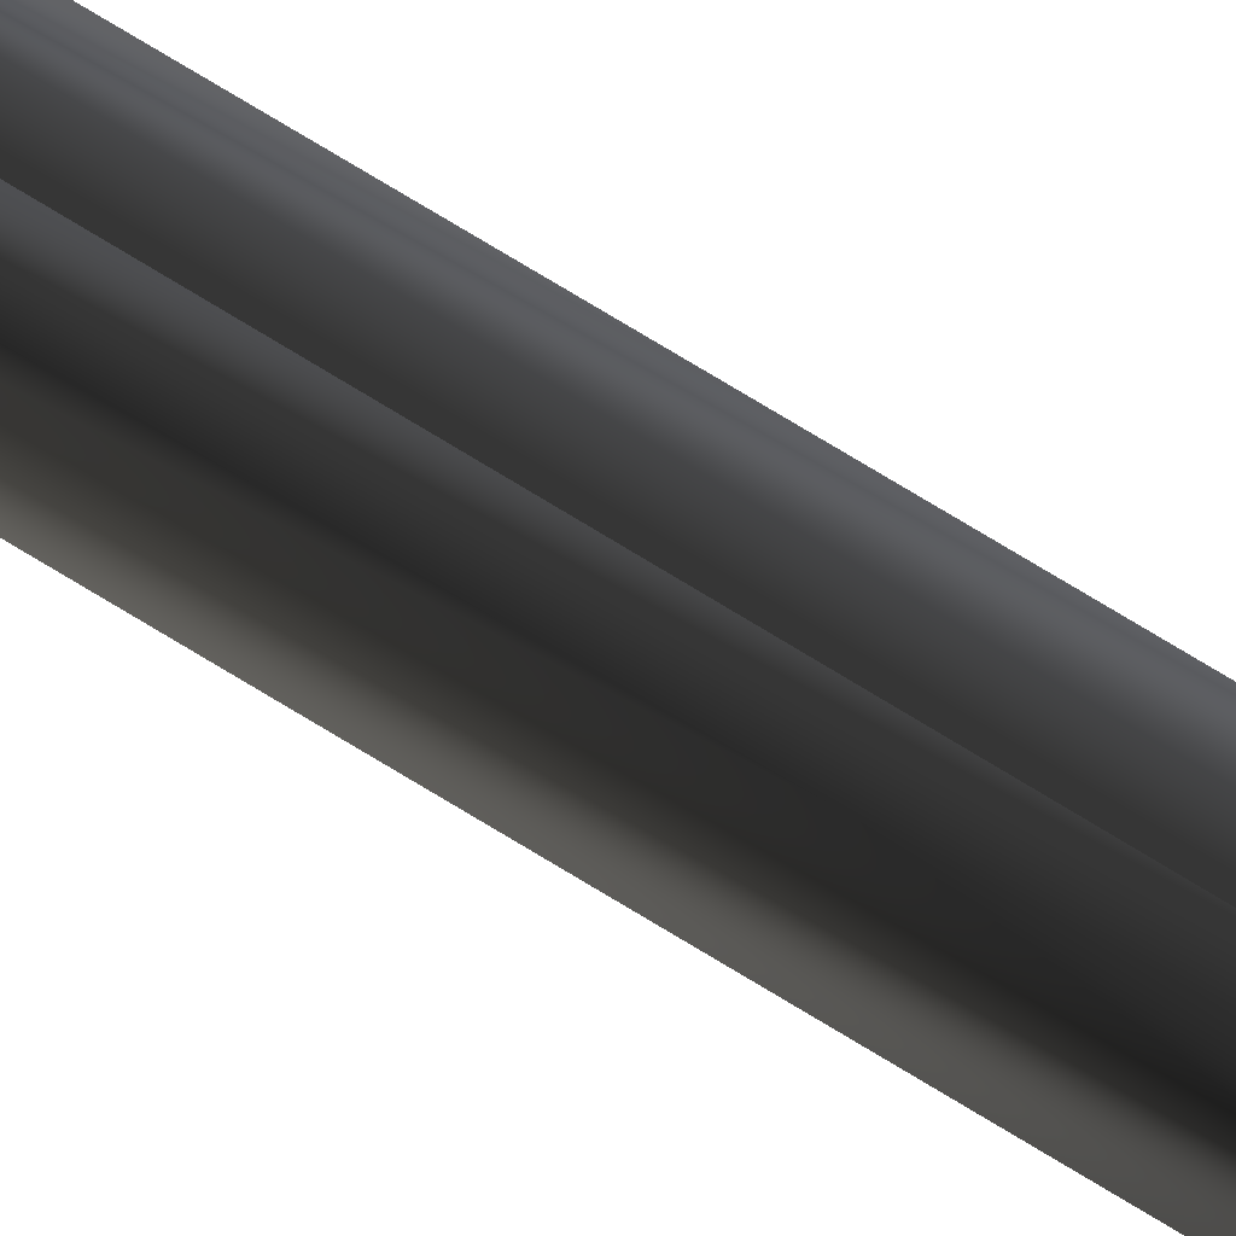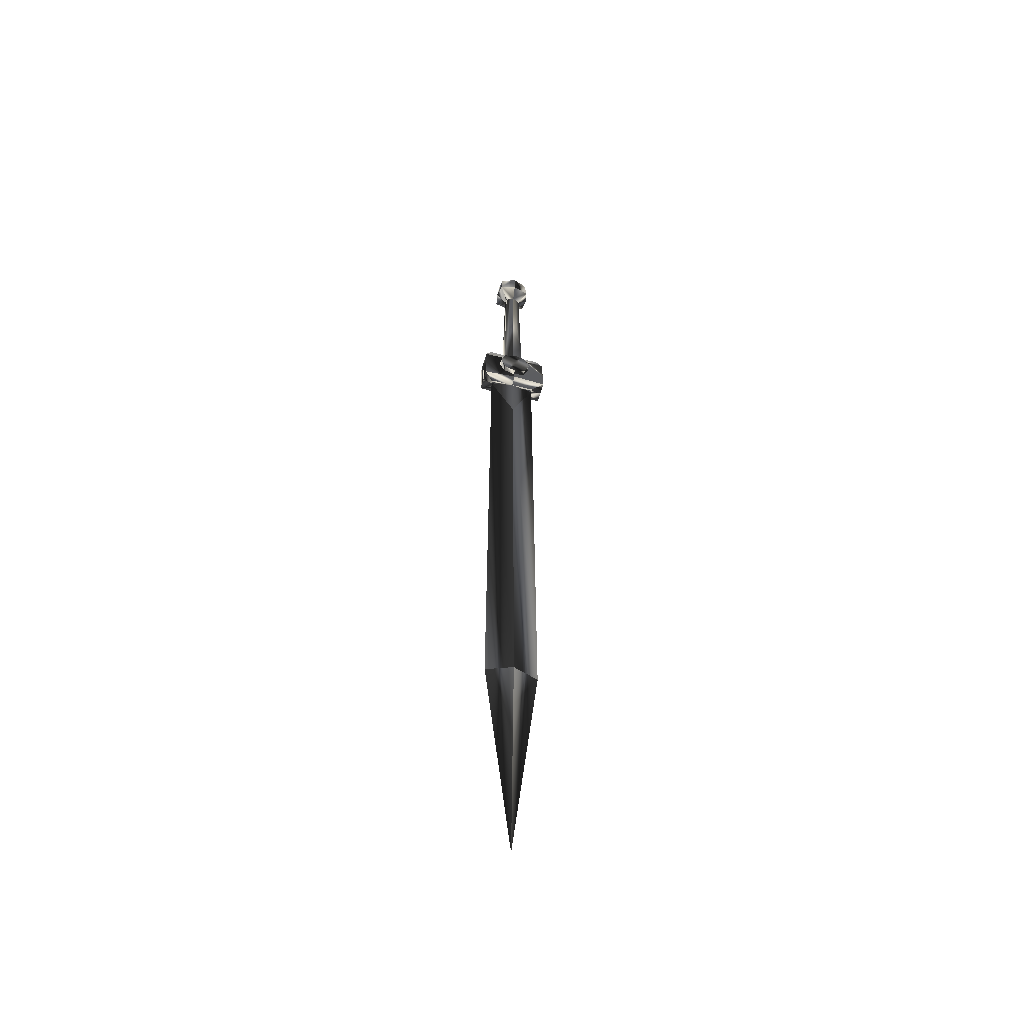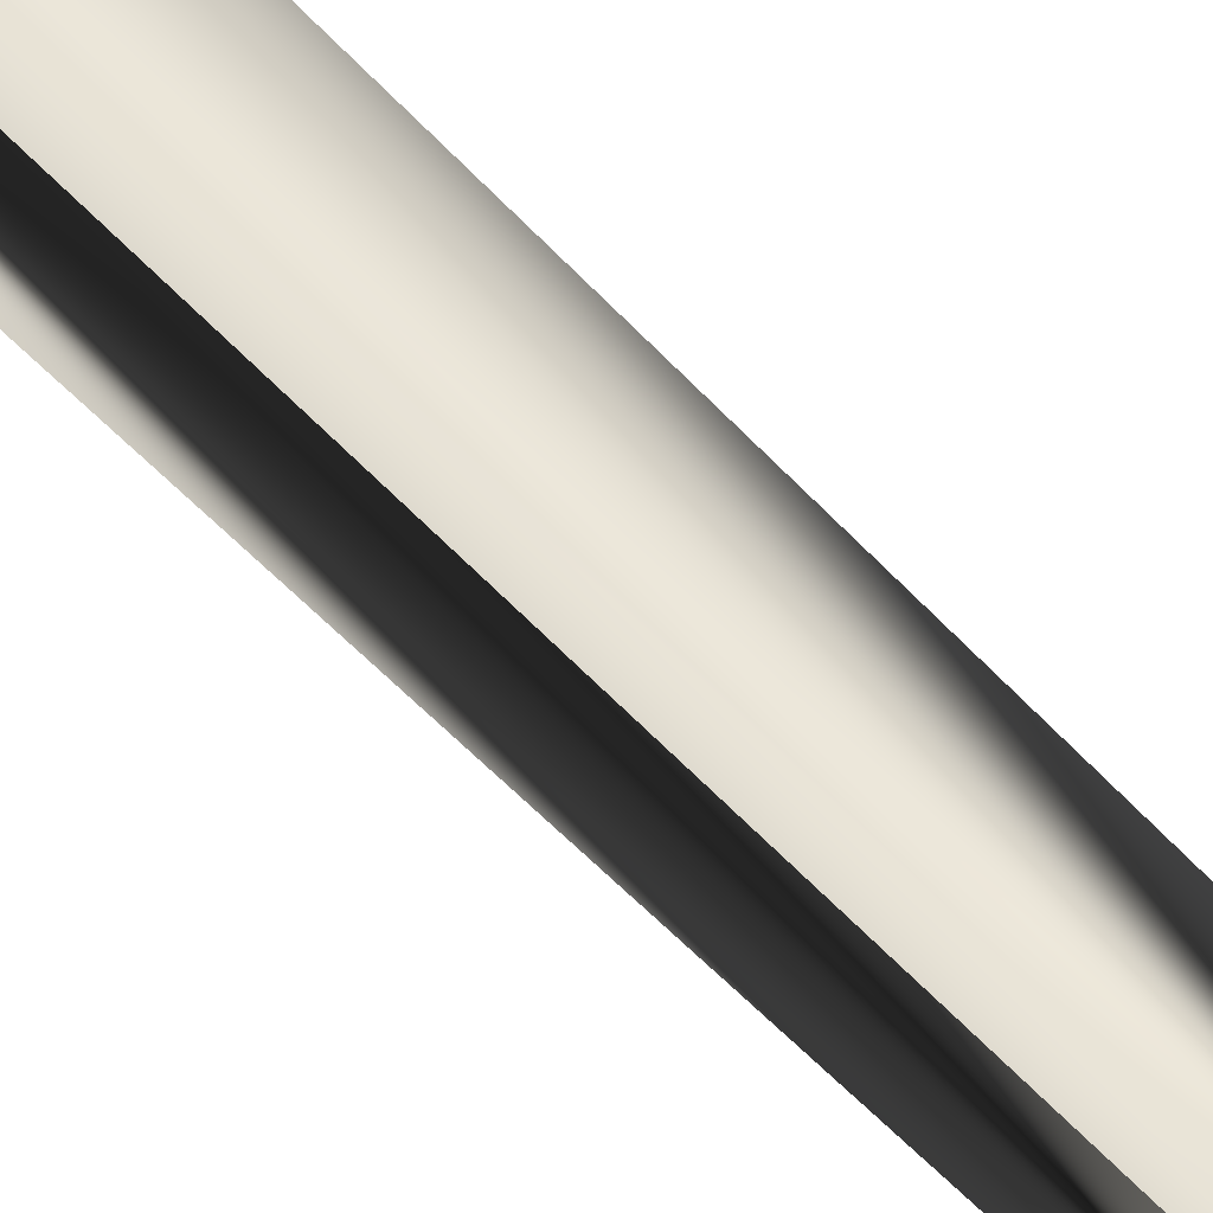
<metadata>
{"format":"obj","ext":"obj","renderer":"f3d","projection":"perspective","resolution":1024,"background":"white","views":[{"elev":50.0,"azim":127.5,"up":"+Z"},{"elev":-53.6,"azim":-15.0,"up":"+Y"},{"elev":-15.7,"azim":-163.7,"up":"+Z"}]}
</metadata>
<code>
o mesh0
v -0.001773 -0.06492 -0.03654
v -0.02513 -0.0746 -0.0178
v -0.02513 -0.0746 -0.03654
v -0.001773 -0.06492 -0.0178
v 0.02159 -0.0746 -0.03654
v 0.02159 -0.0746 -0.0178
v 0.03126 -0.09796 -0.03654
v 0.03126 -0.09796 -0.0178
v 0.04975 -1.134 6.1e-05
v -0.000865 -0.2609 0.01456
v 0.04602 -0.148 6.2e-05
v -0.000865 -1.134 0.0189
v -0.000864 -1.572 6.1e-05
v -0.000865 -1.134 0.0189
v 0.04975 -1.134 6.1e-05
v -0.04775 -0.148 6.2e-05
v -0.000865 -1.134 0.0189
v -0.05148 -1.134 6.1e-05
v -0.000865 -0.2609 0.01456
v -0.000864 -1.572 6.1e-05
v -0.05148 -1.134 6.1e-05
v -0.000865 -1.134 0.0189
v 0.04975 -1.134 6.1e-05
v -0.000865 -0.2609 -0.01444
v -0.000865 -1.134 -0.01877
v 0.04602 -0.148 6.2e-05
v -0.000865 -1.134 -0.01877
v -0.000864 -1.572 6.1e-05
v 0.04975 -1.134 6.1e-05
v -0.000865 -1.134 -0.01877
v -0.04775 -0.148 6.2e-05
v -0.05148 -1.134 6.1e-05
v -0.000865 -0.2609 -0.01444
v -0.05148 -1.134 6.1e-05
v -0.000864 -1.572 6.1e-05
v -0.000865 -1.134 -0.01877
v -0.0676 -0.141 0.02344
v -0.06738 -0.06449 6.2e-05
v -0.06717 -0.06449 0.02344
v -0.0676 -0.141 6.2e-05
v -0.000865 -0.2609 0.01456
v -0.000865 -0.148 0.007691
v 0.04602 -0.148 6.2e-05
v -0.04775 -0.148 6.2e-05
v 0.02742 0.3062 0.01979
v -0.000875 0.2656 0.03266
v -0.000865 0.3062 0.02993
v 0.03197 0.2656 0.02214
v -9.7e-05 0.2384 0.01539
v -0.0203 -0.04754 0.01041
v -0.01508 0.2384 0.008087
v -0.00076 -0.04754 0.01474
v -0.0203 -0.04754 0.01041
v -0.01699 0.2384 3.3e-05
v -0.01508 0.2384 0.008087
v -0.02217 -0.04754 3.3e-05
v -0.000865 0.3062 -0.02981
v -0.02898 0.3062 -0.01958
v -0.03254 0.2663 -0.0256
v -0.03481 -0.09796 -0.03654
v -0.02513 -0.1213 -0.0178
v -0.02513 -0.1213 -0.03654
v -0.03481 -0.09796 -0.0178
v -0.02513 -0.0746 -0.03654
v -0.02513 -0.0746 -0.0178
v -0.000865 0.316 6.2e-05
v -0.000865 0.3062 0.02993
v -0.02898 0.3062 0.0197
v 0.03097 0.3062 6.2e-05
v 0.02742 0.3062 0.01979
v 0.02742 0.3062 -0.01966
v -0.000865 0.3062 -0.02981
v -0.02898 0.3062 -0.01958
v -0.02898 0.3062 0.0197
v -0.0327 0.3062 6.2e-05
v -0.000865 -0.2609 -0.01444
v -0.000865 -0.148 -0.007568
v -0.04775 -0.148 6.2e-05
v 0.04602 -0.148 6.2e-05
v -0.001773 -0.131 -0.03654
v 0.02159 -0.1213 -0.0178
v 0.02159 -0.1213 -0.03654
v -0.001773 -0.131 -0.0178
v -0.02513 -0.1213 -0.03654
v -0.02513 -0.1213 -0.0178
v -0.06717 -0.06449 0.02344
v -0.000865 -0.141 0.02699
v -0.0676 -0.141 0.02344
v -0.000865 -0.06448 0.02379
v -0.000865 -0.06448 0.02379
v 0.06903 -0.141 0.02344
v 0.06651 -0.06449 0.02344
v -0.000865 -0.141 -0.02686
v -0.06717 -0.06449 -0.02332
v -0.0676 -0.141 -0.02332
v -0.000865 -0.06448 -0.02367
v 0.06903 -0.141 -0.02332
v 0.06651 -0.06449 -0.02332
v 0.05303 -0.04754 -0.02159
v -0.00076 -0.04756 -0.01727
v -0.05448 -0.04754 -0.0213
v 0.05303 -0.04753 6.2e-05
v 0.06651 -0.06449 0.02344
v 0.05303 -0.04754 0.02172
v 0.06706 -0.06449 6.2e-05
v 0.06651 -0.06449 0.02344
v 0.06903 -0.141 6.2e-05
v 0.06903 -0.141 0.02344
v 0.06706 -0.06449 6.2e-05
v 0.06651 -0.06449 -0.02332
v 0.05303 -0.04753 6.2e-05
v 0.05303 -0.04754 -0.02159
v 0.06706 -0.06449 6.2e-05
v 0.06903 -0.141 6.2e-05
v 0.06903 -0.141 -0.02332
v -0.0676 -0.141 -0.02332
v -0.06738 -0.06449 6.2e-05
v -0.0676 -0.141 6.2e-05
v -0.06717 -0.06449 -0.02332
v -0.05448 -0.04754 -0.0213
v -0.05448 -0.04753 6.2e-05
v -0.03254 0.2663 0.02573
v -9.7e-05 0.2384 0.01539
v -0.01508 0.2384 0.008087
v -0.000875 0.2656 0.03266
v -0.01699 0.2384 3.3e-05
v -0.03254 0.2663 0.02573
v -0.01508 0.2384 0.008087
v -0.03725 0.2663 6.2e-05
v 0.03565 0.2656 6.2e-05
v 0.0168 0.2384 3.3e-05
v 0.01517 0.2384 0.008196
v 0.01517 0.2384 -0.00813
v 0.02065 -0.04754 3.3e-05
v 0.01517 0.2384 0.008196
v 0.02065 -0.04754 -0.01138
v -9.7e-05 0.2384 -0.01532
v -0.000865 -0.04754 -0.01722
v -0.0203 -0.04754 -0.01034
v 0.03197 0.2656 -0.02202
v -0.000875 0.2656 -0.03253
v -0.03254 0.2663 -0.0256
v 0.02742 0.3062 -0.01966
v 0.03097 0.3062 6.2e-05
v 0.02742 0.3062 0.01979
v -0.000865 0.3062 -0.02981
v -0.03254 0.2663 -0.0256
v 0.01517 0.2384 0.008196
v 0.03197 0.2656 0.02214
v 0.03565 0.2656 6.2e-05
v 0.03197 0.2656 0.02214
v 0.02742 0.3062 0.01979
v -9.7e-05 0.2384 0.01539
v 0.03197 0.2656 0.02214
v 0.01517 0.2384 0.008196
v -0.000875 0.2656 0.03266
v 0.02065 -0.04754 3.3e-05
v 0.02065 -0.04754 0.01144
v 0.01517 0.2384 0.008196
v -9.7e-05 0.2384 0.01539
v 0.02065 -0.04754 0.01144
v -0.00076 -0.04754 0.01474
v 0.01517 0.2384 0.008196
v -0.0676 -0.141 0.02344
v -0.04775 -0.148 6.2e-05
v -0.0676 -0.141 6.2e-05
v -0.04775 -0.148 0.007691
v 0.06903 -0.141 6.2e-05
v 0.04602 -0.148 0.007691
v 0.06903 -0.141 0.02344
v 0.04602 -0.148 6.2e-05
v 0.02159 -0.1213 0.03667
v 0.03126 -0.09796 0.01792
v 0.02159 -0.1213 0.01792
v 0.03126 -0.09796 0.03667
v -0.02513 -0.0746 0.03667
v -0.03481 -0.09796 0.01792
v -0.02513 -0.0746 0.01792
v -0.03481 -0.09796 0.03667
v -0.02513 -0.1213 0.01792
v -0.03481 -0.09796 0.03667
v -0.02513 -0.1213 0.03667
v -0.03481 -0.09796 0.01792
v -0.03254 0.2663 -0.0256
v -0.01508 0.2384 -0.008021
v -9.7e-05 0.2384 -0.01532
v -0.01508 0.2384 -0.008021
v -0.0203 -0.04754 -0.01034
v -0.03254 0.2663 -0.0256
v -0.01699 0.2384 3.3e-05
v -0.01508 0.2384 -0.008021
v -0.03725 0.2663 6.2e-05
v -0.01699 0.2384 3.3e-05
v -0.0203 -0.04754 -0.01034
v -0.01508 0.2384 -0.008021
v -0.02217 -0.04754 3.3e-05
v -0.04775 -0.148 6.2e-05
v -0.0676 -0.141 -0.02332
v -0.0676 -0.141 6.2e-05
v -0.04775 -0.148 -0.007568
v -0.000865 -0.148 -0.007568
v -0.000865 -0.141 -0.02686
v 0.06903 -0.141 -0.02332
v 0.04602 -0.148 -0.007567
v 0.04602 -0.148 6.2e-05
v 0.06903 -0.141 6.2e-05
v -0.000865 -0.04756 0.02039
v -0.0203 -0.04754 0.01041
v -0.00076 -0.04754 0.01474
v -0.05448 -0.04754 0.02142
v -0.0203 -0.04754 0.01041
v -0.05448 -0.04753 6.2e-05
v -0.02217 -0.04754 3.3e-05
v -0.05448 -0.04754 0.02142
v 0.05303 -0.04754 0.02172
v 0.02065 -0.04754 3.3e-05
v 0.05303 -0.04753 6.2e-05
v 0.02065 -0.04754 0.01144
v 0.02065 -0.04754 0.01144
v -0.000865 -0.04756 0.02039
v -0.00076 -0.04754 0.01474
v 0.05303 -0.04754 0.02172
v 0.02742 0.3062 0.01979
v -0.000865 0.3062 0.02993
v -0.000865 0.316 6.2e-05
v -0.0327 0.3062 6.2e-05
v -0.02898 0.3062 -0.01958
v -0.02513 -0.1213 0.03667
v -0.001773 -0.131 0.01792
v -0.02513 -0.1213 0.01792
v -0.001773 -0.131 0.03667
v 0.02159 -0.1213 0.01792
v -0.001773 -0.131 0.03667
v 0.02159 -0.1213 0.03667
v -0.001773 -0.131 0.01792
v -0.05448 -0.04753 6.2e-05
v -0.0203 -0.04754 -0.01034
v -0.02217 -0.04754 3.3e-05
v -0.05448 -0.04754 -0.0213
v -0.00076 -0.04756 -0.01727
v -0.000865 -0.04754 -0.01722
v 0.02065 -0.04754 -0.01138
v 0.05303 -0.04754 -0.02159
v 0.02065 -0.04754 3.3e-05
v 0.05303 -0.04753 6.2e-05
v -0.06717 -0.06449 0.02344
v -0.000865 -0.04756 0.02039
v -0.000865 -0.06448 0.02379
v -0.05448 -0.04754 0.02142
v -0.000865 -0.06448 0.02379
v 0.05303 -0.04754 0.02172
v 0.06651 -0.06449 0.02344
v -0.000865 -0.04756 0.02039
v -0.06738 -0.06449 6.2e-05
v -0.05448 -0.04754 0.02142
v -0.06717 -0.06449 0.02344
v -0.05448 -0.04753 6.2e-05
v -0.03254 0.2663 0.02573
v -0.000865 0.3062 0.02993
v -0.000875 0.2656 0.03266
v -0.02898 0.3062 0.0197
v -0.03725 0.2663 6.2e-05
v -0.02898 0.3062 0.0197
v -0.03254 0.2663 0.02573
v -0.0327 0.3062 6.2e-05
v -0.000865 -0.148 0.007691
v -0.0676 -0.141 0.02344
v -0.000865 -0.141 0.02699
v -0.04775 -0.148 0.007691
v -0.000865 -0.148 0.007691
v 0.06903 -0.141 0.02344
v 0.04602 -0.148 0.007691
v -0.000865 -0.141 0.02699
v -0.04775 -0.148 6.2e-05
v -0.04775 -0.148 0.007691
v -0.000865 -0.148 0.007691
v -0.000865 -0.148 0.007691
v 0.04602 -0.148 0.007691
v 0.04602 -0.148 6.2e-05
v -0.03725 0.2663 6.2e-05
v -0.02898 0.3062 -0.01958
v -0.0327 0.3062 6.2e-05
v -0.03254 0.2663 -0.0256
v 0.02159 -0.1213 -0.03654
v 0.03126 -0.09796 -0.0178
v 0.03126 -0.09796 -0.03654
v 0.02159 -0.1213 -0.0178
v 0.03126 -0.09796 0.03667
v 0.02159 -0.0746 0.01792
v 0.03126 -0.09796 0.01792
v 0.02159 -0.0746 0.03667
v 0.02159 -0.0746 0.03667
v -0.001773 -0.06492 0.01792
v 0.02159 -0.0746 0.01792
v -0.001773 -0.06492 0.03667
v -0.001773 -0.06492 0.03667
v -0.02513 -0.0746 0.01792
v -0.001773 -0.06492 0.01792
v -0.02513 -0.0746 0.03667
v -0.02513 -0.0746 -0.03654
v -0.001773 -0.09796 -0.03654
v -0.001773 -0.06492 -0.03654
v -0.03481 -0.09796 -0.03654
v 0.02159 -0.0746 -0.03654
v -0.02513 -0.1213 -0.03654
v 0.03126 -0.09796 -0.03654
v -0.001773 -0.131 -0.03654
v 0.02159 -0.1213 -0.03654
v -0.001773 -0.09796 0.03667
v 0.03126 -0.09796 0.03667
v 0.02159 -0.1213 0.03667
v 0.02159 -0.0746 0.03667
v -0.001773 -0.131 0.03667
v -0.001773 -0.06492 0.03667
v -0.02513 -0.1213 0.03667
v -0.02513 -0.0746 0.03667
v -0.03481 -0.09796 0.03667
f 1 3 2
f 2 4 1
f 5 1 4
f 4 6 5
f 7 5 6
f 6 8 7
f 9 11 10
f 10 12 9
f 13 15 14
f 16 18 17
f 17 19 16
f 20 22 21
f 23 25 24
f 24 26 23
f 27 29 28
f 30 32 31
f 31 33 30
f 34 36 35
f 37 39 38
f 38 40 37
f 41 43 42
f 42 44 41
f 45 47 46
f 46 48 45
f 49 51 50
f 50 52 49
f 53 55 54
f 54 56 53
f 57 59 58
f 60 62 61
f 61 63 60
f 64 60 63
f 63 65 64
f 66 68 67
f 66 70 69
f 69 71 66
f 72 66 71
f 73 66 72
f 74 66 75
f 76 78 77
f 77 79 76
f 80 82 81
f 81 83 80
f 84 80 83
f 83 85 84
f 86 88 87
f 87 89 86
f 90 87 91
f 91 92 90
f 93 95 94
f 94 96 93
f 97 93 96
f 96 98 97
f 99 98 96
f 96 100 99
f 100 96 94
f 94 101 100
f 102 104 103
f 103 105 102
f 106 108 107
f 107 109 106
f 110 112 111
f 111 113 110
f 114 110 113
f 115 110 114
f 116 118 117
f 117 119 116
f 120 119 117
f 117 121 120
f 122 124 123
f 123 125 122
f 126 128 127
f 127 129 126
f 130 132 131
f 131 133 130
f 134 133 131
f 131 135 134
f 133 134 136
f 136 137 133
f 137 136 138
f 138 139 137
f 140 133 137
f 137 141 140
f 142 141 137
f 130 133 140
f 140 143 130
f 141 143 140
f 130 143 144
f 144 145 130
f 146 143 141
f 141 147 146
f 148 150 149
f 151 150 152
f 153 155 154
f 154 156 153
f 157 159 158
f 160 162 161
f 161 163 160
f 164 166 165
f 165 167 164
f 168 170 169
f 169 171 168
f 172 174 173
f 173 175 172
f 176 178 177
f 177 179 176
f 180 182 181
f 181 183 180
f 184 186 185
f 187 186 188
f 189 191 190
f 190 192 189
f 193 195 194
f 194 196 193
f 197 199 198
f 198 200 197
f 201 197 200
f 200 198 201
f 202 201 198
f 201 202 203
f 203 204 201
f 205 201 204
f 204 203 206
f 206 205 204
f 207 209 208
f 208 210 207
f 211 213 212
f 212 214 211
f 215 217 216
f 216 218 215
f 219 221 220
f 220 222 219
f 223 225 224
f 226 225 227
f 228 230 229
f 229 231 228
f 232 234 233
f 233 235 232
f 236 238 237
f 237 239 236
f 240 239 237
f 237 241 240
f 242 240 241
f 243 240 242
f 242 244 243
f 245 243 244
f 246 248 247
f 247 249 246
f 250 252 251
f 251 253 250
f 254 256 255
f 255 257 254
f 258 260 259
f 259 261 258
f 262 264 263
f 263 265 262
f 266 268 267
f 267 269 266
f 270 272 271
f 271 273 270
f 274 276 275
f 277 279 278
f 280 282 281
f 281 283 280
f 284 286 285
f 285 287 284
f 288 290 289
f 289 291 288
f 292 294 293
f 293 295 292
f 296 298 297
f 297 299 296
f 300 302 301
f 301 303 300
f 301 302 304
f 305 303 301
f 301 304 306
f 307 305 301
f 301 306 308
f 308 307 301
f 309 311 310
f 310 312 309
f 313 311 309
f 314 309 312
f 315 313 309
f 316 309 314
f 317 315 309
f 309 316 317

</code>
